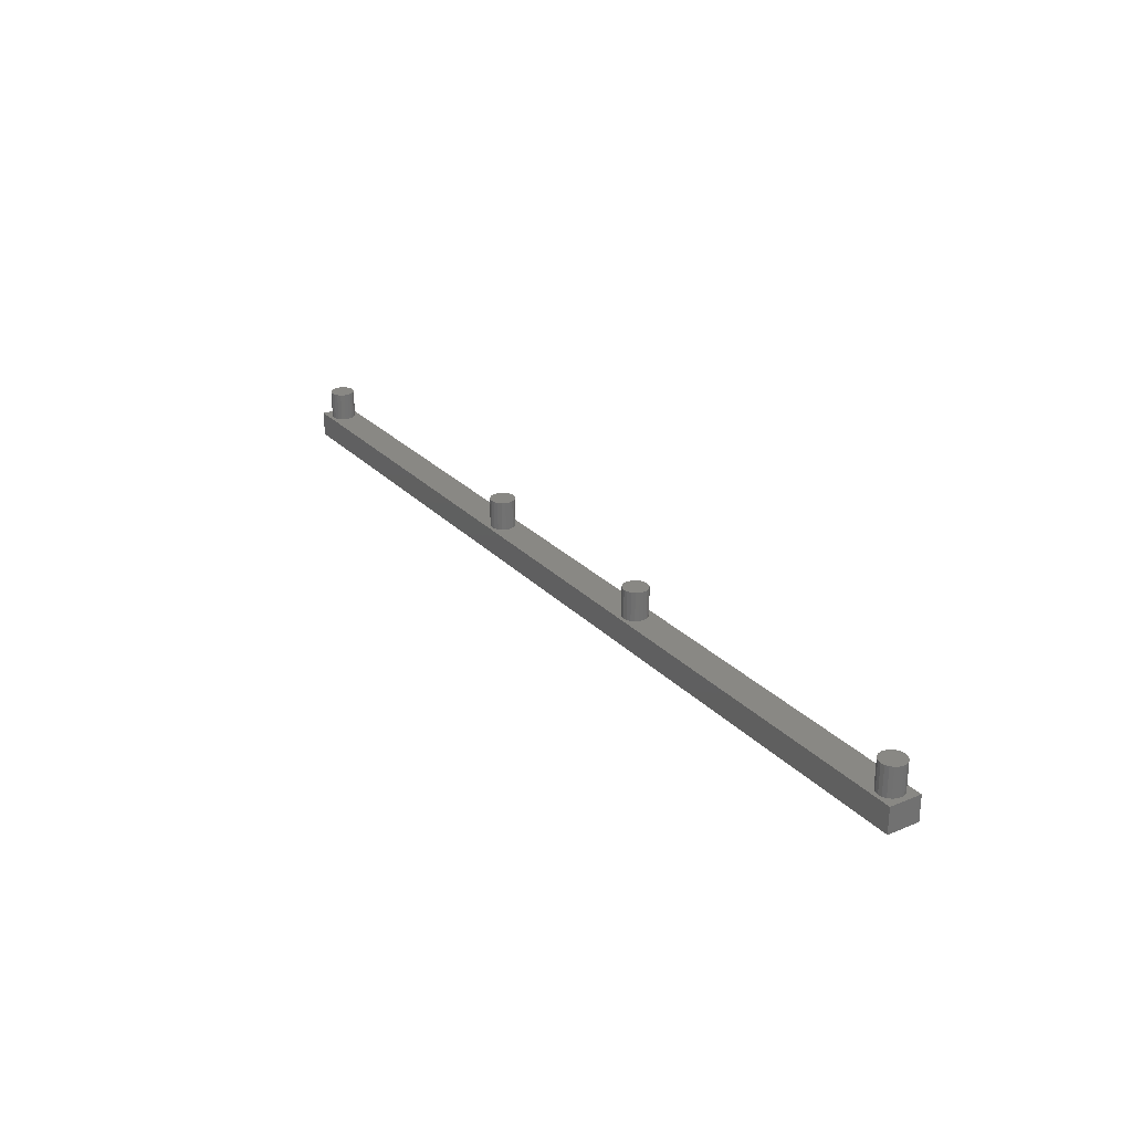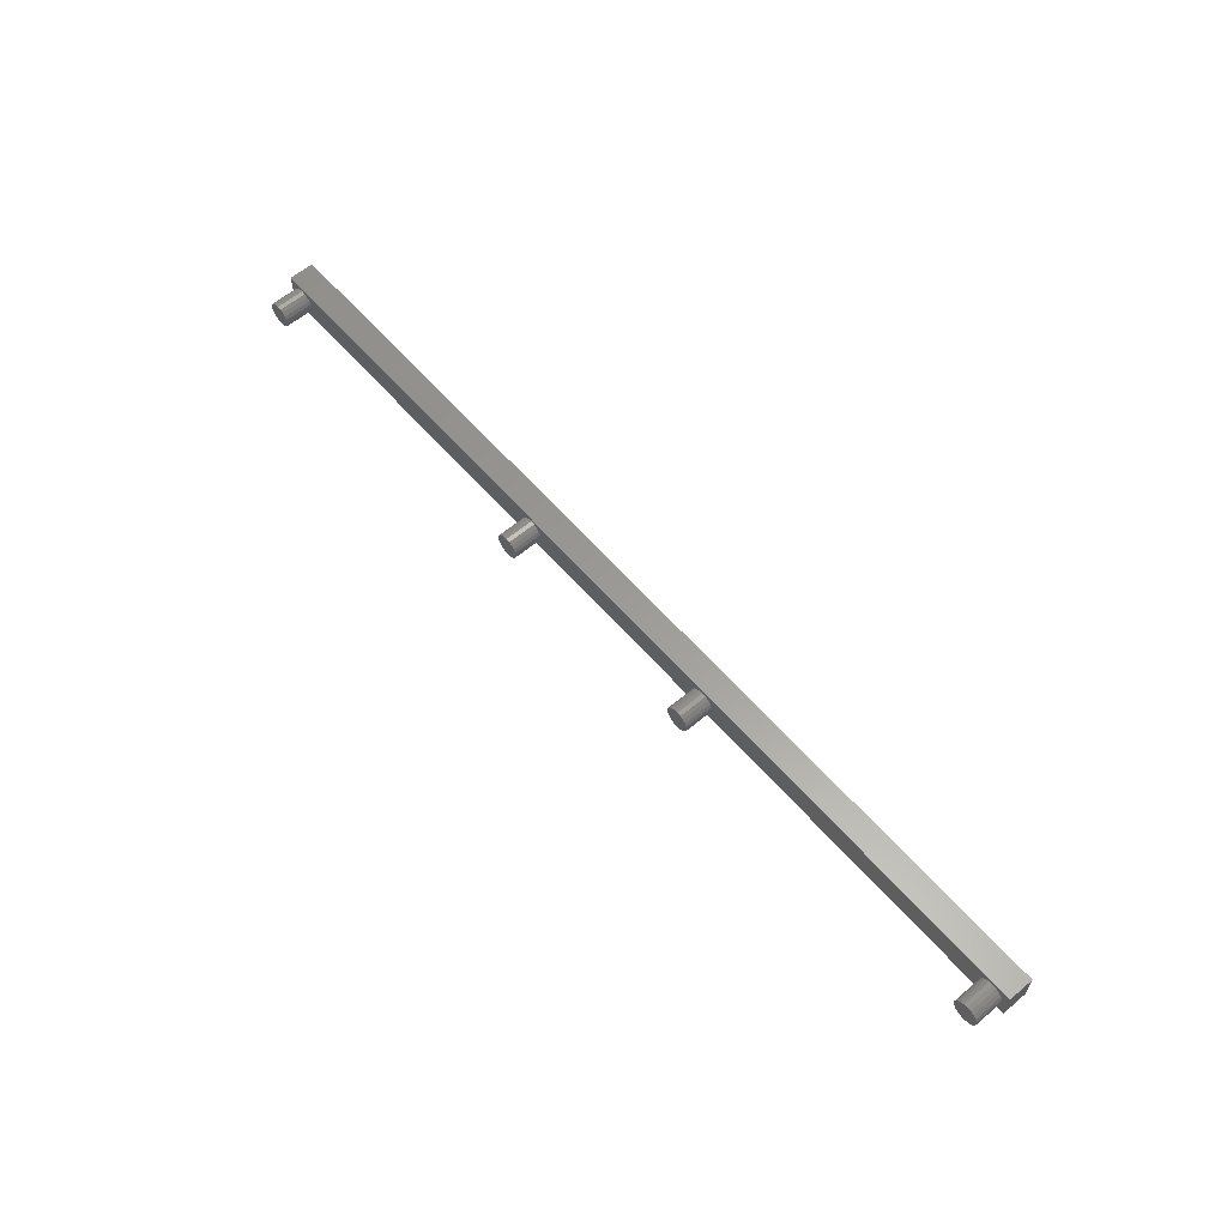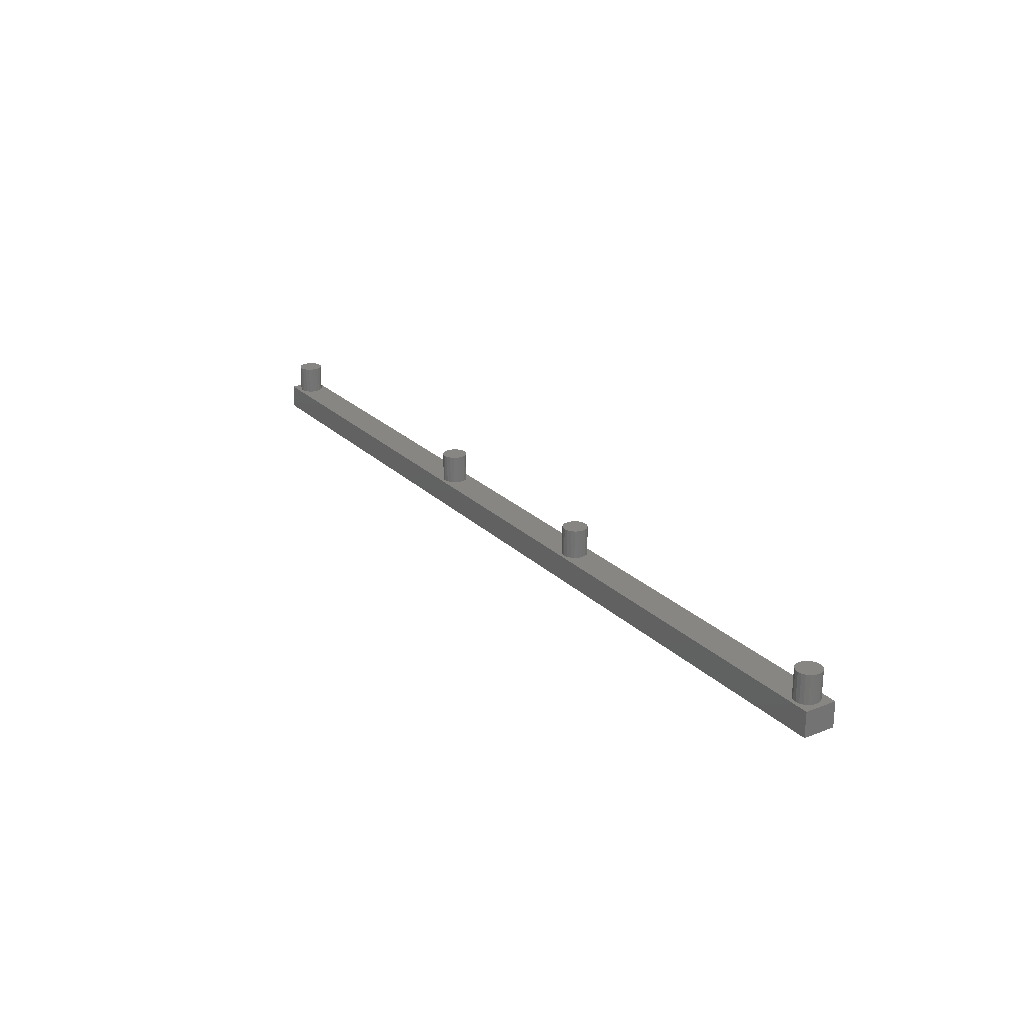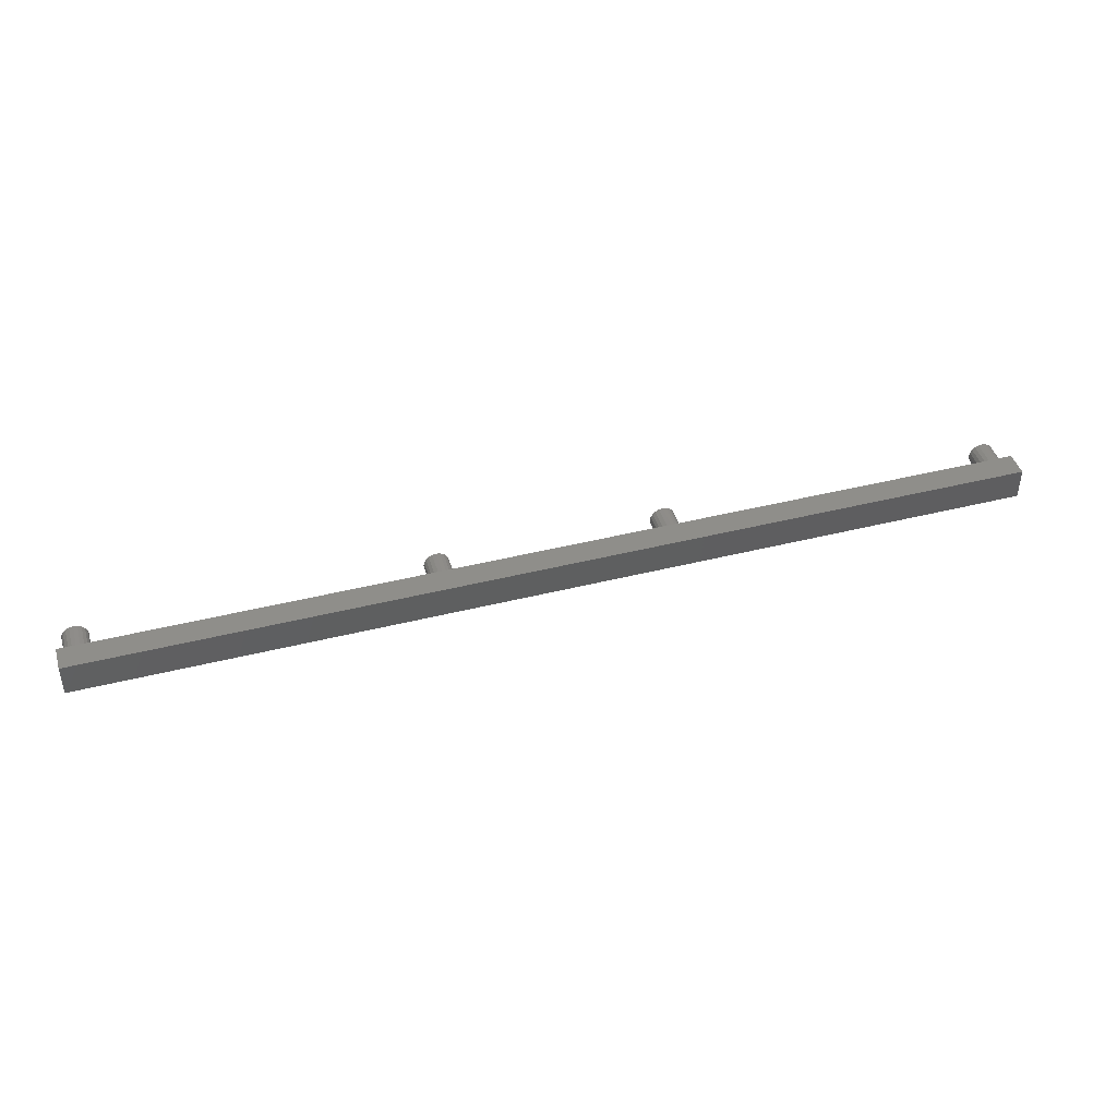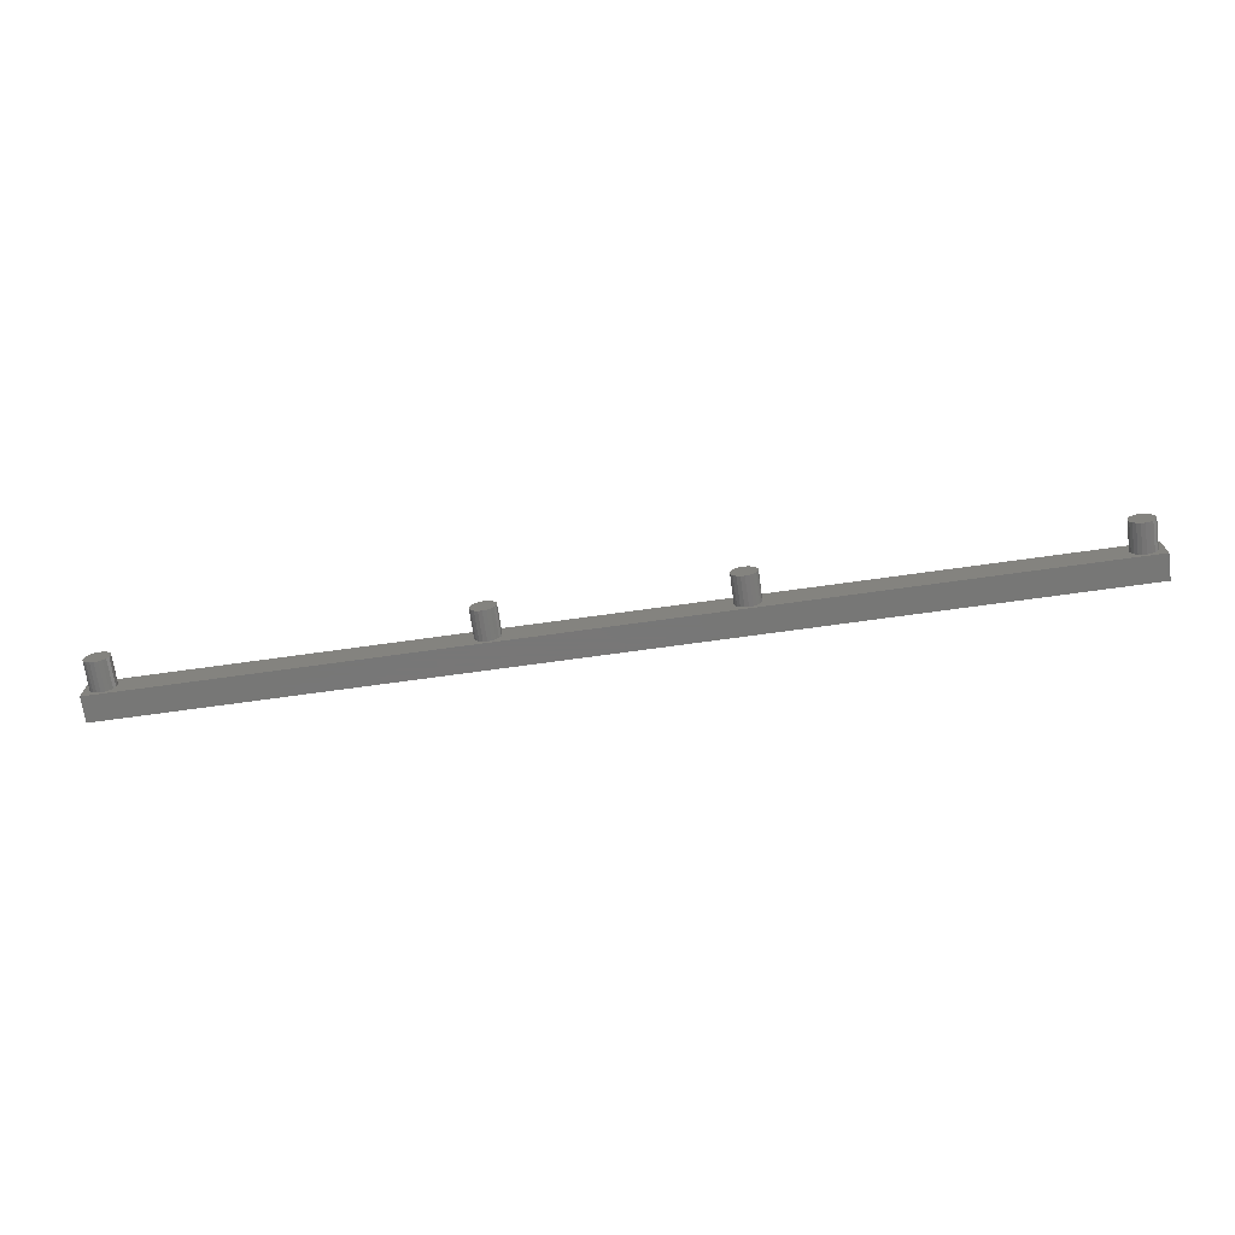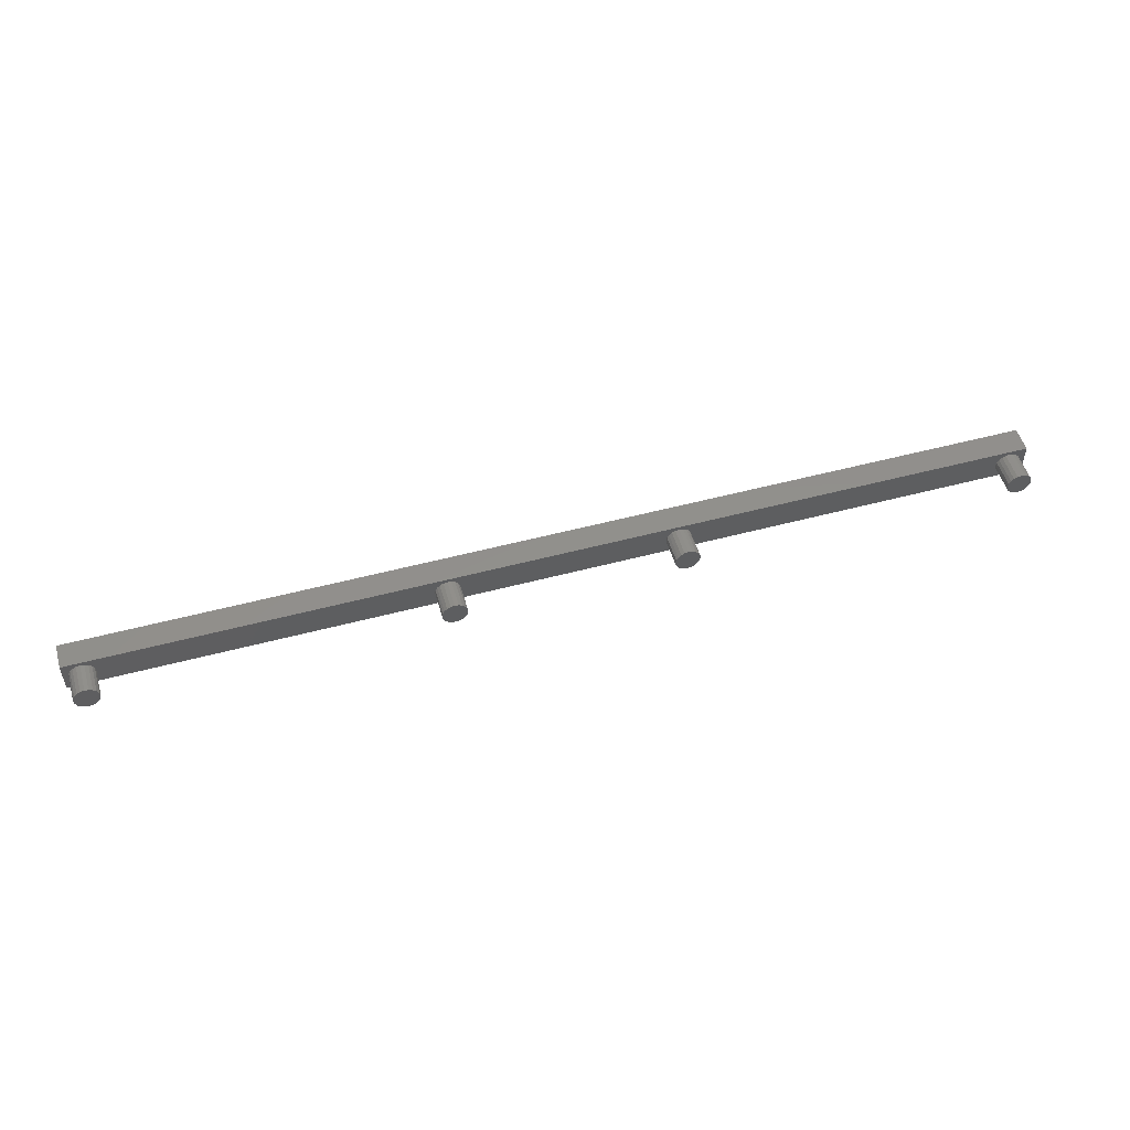
<metadata>
{"format":"stl","ext":"stl","renderer":"f3d","projection":"perspective","resolution":1024,"background":"white","views":[{"elev":26.4,"azim":-123.0,"up":"+Z"},{"elev":60.0,"azim":49.3,"up":"+Y"},{"elev":23.9,"azim":-123.0,"up":"+Z"},{"elev":43.4,"azim":163.5,"up":"+Y"},{"elev":-70.0,"azim":8.0,"up":"+Y"},{"elev":52.1,"azim":-16.1,"up":"+Y"}]}
</metadata>
<code>
# stl→obj: 168 verts, 332 faces
v 104.5 4.5 15.1
v 104.3 5.582 7.1
v 104.3 5.582 15.1
v 104.5 4.5 7.1
v 101 8 7.1
v 99.92 7.829 15.1
v 101 8 15.1
v 99.92 7.829 7.1
v 101 1 7.1
v 102.1 1.171 15.1
v 101 1 15.1
v 102.1 1.171 7.1
v 103.1 1.668 15.1
v 103.1 1.668 7.1
v 103.8 6.557 15.1
v 103.1 7.332 7.1
v 103.1 7.332 15.1
v 103.8 6.557 7.1
v 98.17 6.557 7.1
v 98.94 7.332 15.1
v 98.94 7.332 7.1
v 98.17 6.557 15.1
v 97.67 5.582 7.1
v 97.67 5.582 15.1
v 98.94 1.668 7.1
v 99.92 1.171 15.1
v 98.94 1.668 15.1
v 99.92 1.171 7.1
v 98.17 2.443 7.1
v 97.67 3.418 15.1
v 97.67 3.418 7.1
v 98.17 2.443 15.1
v 102.1 7.829 7.1
v 102.1 7.829 15.1
v 266 9 7.1
v 264.5 4.5 7.1
v 266 0 7.1
v 264.3 5.582 7.1
v 263.8 6.557 7.1
v 263.1 7.332 7.1
v 262.1 7.829 7.1
v 261 8 7.1
v 259.9 7.829 7.1
v 257.7 5.582 7.1
v 168.5 4.5 7.1
v 257.5 4.5 7.1
v 168.3 5.582 7.1
v 258.2 6.557 7.1
v 167.8 6.557 7.1
v 258.9 7.332 7.1
v 167.1 7.332 7.1
v 166.1 7.829 7.1
v 165 8 7.1
v 161.7 5.582 7.1
v 161.5 4.5 7.1
v 162.2 6.557 7.1
v 162.9 7.332 7.1
v 163.9 7.829 7.1
v 8.5 4.5 7.1
v 97.5 4.5 7.1
v 8.329 5.582 7.1
v 7.832 6.557 7.1
v 7.057 7.332 7.1
v 0 9 7.1
v 6.082 7.829 7.1
v 1.671 5.582 7.1
v 1.5 4.5 7.1
v 2.168 6.557 7.1
v 2.943 7.332 7.1
v 3.918 7.829 7.1
v 5 8 7.1
v 264.3 3.418 7.1
v 263.8 2.443 7.1
v 263.1 1.668 7.1
v 262.1 1.171 7.1
v 261 1 7.1
v 259.9 1.171 7.1
v 257.7 3.418 7.1
v 168.3 3.418 7.1
v 258.2 2.443 7.1
v 167.8 2.443 7.1
v 258.9 1.668 7.1
v 167.1 1.668 7.1
v 166.1 1.171 7.1
v 165 1 7.1
v 161.7 3.418 7.1
v 104.3 3.418 7.1
v 162.2 2.443 7.1
v 103.8 2.443 7.1
v 162.9 1.668 7.1
v 163.9 1.171 7.1
v 8.329 3.418 7.1
v 7.832 2.443 7.1
v 7.057 1.668 7.1
v 6.082 1.171 7.1
v 0 0 7.1
v 5 1 7.1
v 3.918 1.171 7.1
v 2.943 1.668 7.1
v 2.168 2.443 7.1
v 1.671 3.418 7.1
v 97.5 4.5 15.1
v 104.3 3.418 15.1
v 103.8 2.443 15.1
v 168.5 4.5 15.1
v 168.3 5.582 15.1
v 161.5 4.5 15.1
v 161.7 3.418 15.1
v 163.9 7.829 15.1
v 165 8 15.1
v 166.1 1.171 15.1
v 165 1 15.1
v 167.1 1.668 15.1
v 167.8 6.557 15.1
v 167.1 7.332 15.1
v 162.9 7.332 15.1
v 162.2 6.557 15.1
v 161.7 5.582 15.1
v 163.9 1.171 15.1
v 162.9 1.668 15.1
v 162.2 2.443 15.1
v 166.1 7.829 15.1
v 168.3 3.418 15.1
v 167.8 2.443 15.1
v 264.5 4.5 15.1
v 264.3 5.582 15.1
v 262.1 7.829 15.1
v 263.1 7.332 15.1
v 257.7 5.582 15.1
v 257.5 4.5 15.1
v 263.1 1.668 15.1
v 262.1 1.171 15.1
v 261 1 15.1
v 259.9 1.171 15.1
v 263.8 6.557 15.1
v 259.9 7.829 15.1
v 261 8 15.1
v 258.9 7.332 15.1
v 258.2 6.557 15.1
v 257.7 3.418 15.1
v 258.2 2.443 15.1
v 258.9 1.668 15.1
v 263.8 2.443 15.1
v 264.3 3.418 15.1
v 0 0 0
v 0 9 0
v 266 9 0
v 266 0 0
v 8.5 4.5 15.1
v 8.329 5.582 15.1
v 6.082 7.829 15.1
v 7.057 7.332 15.1
v 1.671 5.582 15.1
v 1.5 4.5 15.1
v 7.057 1.668 15.1
v 6.082 1.171 15.1
v 5 1 15.1
v 3.918 1.171 15.1
v 7.832 6.557 15.1
v 3.918 7.829 15.1
v 5 8 15.1
v 2.943 7.332 15.1
v 2.168 6.557 15.1
v 1.671 3.418 15.1
v 2.168 2.443 15.1
v 2.943 1.668 15.1
v 7.832 2.443 15.1
v 8.329 3.418 15.1
f 1 2 3
f 2 1 4
f 5 6 7
f 6 5 8
f 9 10 11
f 10 9 12
f 12 13 10
f 13 12 14
f 15 16 17
f 16 15 18
f 3 18 15
f 18 3 2
f 19 20 21
f 20 19 22
f 23 22 19
f 22 23 24
f 8 20 6
f 20 8 21
f 25 26 27
f 26 25 28
f 29 30 31
f 30 29 32
f 33 7 34
f 7 33 5
f 16 34 17
f 34 16 33
f 35 36 37
f 35 38 36
f 35 39 38
f 35 40 39
f 35 41 40
f 35 42 41
f 35 43 42
f 44 45 46
f 47 44 48
f 49 48 50
f 51 50 43
f 52 43 35
f 44 47 45
f 48 49 47
f 50 51 49
f 43 52 51
f 35 53 52
f 54 4 55
f 2 54 56
f 18 56 57
f 16 57 58
f 33 58 53
f 54 2 4
f 56 18 2
f 57 16 18
f 58 33 16
f 5 53 35
f 53 5 33
f 23 59 60
f 61 23 19
f 62 19 21
f 63 21 8
f 64 8 5
f 23 61 59
f 19 62 61
f 21 63 62
f 8 65 63
f 64 5 35
f 8 64 65
f 66 64 67
f 68 64 66
f 69 64 68
f 70 64 69
f 71 64 70
f 65 64 71
f 72 37 36
f 73 37 72
f 74 37 73
f 75 37 74
f 76 37 75
f 77 37 76
f 45 78 46
f 79 78 45
f 78 79 80
f 81 80 79
f 80 81 82
f 83 82 81
f 82 83 77
f 84 77 83
f 77 84 37
f 85 37 84
f 4 86 55
f 87 86 4
f 86 87 88
f 89 88 87
f 88 89 90
f 14 90 89
f 90 14 91
f 12 91 14
f 91 12 85
f 9 85 12
f 85 9 37
f 59 31 60
f 92 31 59
f 31 92 29
f 93 29 92
f 29 93 25
f 94 25 93
f 25 94 28
f 95 28 94
f 96 28 95
f 28 96 9
f 96 95 97
f 96 67 64
f 9 96 37
f 98 96 97
f 99 96 98
f 100 96 99
f 101 96 100
f 67 96 101
f 60 24 23
f 24 60 102
f 3 103 1
f 15 103 3
f 15 104 103
f 17 104 15
f 17 13 104
f 34 13 17
f 34 10 13
f 7 10 34
f 7 11 10
f 6 11 7
f 6 26 11
f 20 26 6
f 20 27 26
f 22 27 20
f 22 32 27
f 24 32 22
f 24 30 32
f 30 24 102
f 103 4 1
f 4 103 87
f 13 89 104
f 89 13 14
f 104 87 103
f 87 104 89
f 28 11 26
f 11 28 9
f 25 32 29
f 32 25 27
f 31 102 60
f 102 31 30
f 105 47 106
f 47 105 45
f 86 107 55
f 107 86 108
f 53 109 110
f 109 53 58
f 85 111 112
f 111 85 84
f 84 113 111
f 113 84 83
f 114 51 115
f 51 114 49
f 106 49 114
f 49 106 47
f 56 116 57
f 116 56 117
f 54 117 56
f 117 54 118
f 58 116 109
f 116 58 57
f 90 119 120
f 119 90 91
f 88 108 86
f 108 88 121
f 52 110 122
f 110 52 53
f 51 122 115
f 122 51 52
f 55 118 54
f 118 55 107
f 106 123 105
f 114 123 106
f 114 124 123
f 115 124 114
f 115 113 124
f 122 113 115
f 122 111 113
f 110 111 122
f 110 112 111
f 109 112 110
f 109 119 112
f 116 119 109
f 116 120 119
f 117 120 116
f 117 121 120
f 118 121 117
f 118 108 121
f 108 118 107
f 113 81 124
f 81 113 83
f 124 79 123
f 79 124 81
f 91 112 119
f 112 91 85
f 90 121 88
f 121 90 120
f 123 45 105
f 45 123 79
f 125 38 126
f 38 125 36
f 40 127 128
f 127 40 41
f 46 129 44
f 129 46 130
f 75 131 132
f 131 75 74
f 77 133 134
f 133 77 76
f 39 128 135
f 128 39 40
f 126 39 135
f 39 126 38
f 42 136 137
f 136 42 43
f 43 138 136
f 138 43 50
f 50 139 138
f 139 50 48
f 80 140 78
f 140 80 141
f 82 134 142
f 134 82 77
f 80 142 141
f 142 80 82
f 41 137 127
f 137 41 42
f 78 130 46
f 130 78 140
f 44 139 48
f 139 44 129
f 143 72 144
f 72 143 73
f 74 143 131
f 143 74 73
f 144 36 125
f 36 144 72
f 76 132 133
f 132 76 75
f 126 144 125
f 135 144 126
f 135 143 144
f 128 143 135
f 128 131 143
f 127 131 128
f 127 132 131
f 137 132 127
f 137 133 132
f 136 133 137
f 136 134 133
f 138 134 136
f 138 142 134
f 139 142 138
f 139 141 142
f 129 141 139
f 129 140 141
f 140 129 130
f 145 64 146
f 64 145 96
f 37 147 35
f 147 37 148
f 145 147 148
f 147 145 146
f 145 37 96
f 37 145 148
f 147 64 35
f 64 147 146
f 149 61 150
f 61 149 59
f 63 151 152
f 151 63 65
f 67 153 66
f 153 67 154
f 95 155 156
f 155 95 94
f 98 157 158
f 157 98 97
f 159 63 152
f 63 159 62
f 150 62 159
f 62 150 61
f 71 160 161
f 160 71 70
f 70 162 160
f 162 70 69
f 68 162 69
f 162 68 163
f 100 164 101
f 164 100 165
f 99 158 166
f 158 99 98
f 99 165 100
f 165 99 166
f 65 161 151
f 161 65 71
f 101 154 67
f 154 101 164
f 66 163 68
f 163 66 153
f 167 92 168
f 92 167 93
f 155 93 167
f 93 155 94
f 168 59 149
f 59 168 92
f 97 156 157
f 156 97 95
f 150 168 149
f 159 168 150
f 159 167 168
f 152 167 159
f 152 155 167
f 151 155 152
f 151 156 155
f 161 156 151
f 161 157 156
f 160 157 161
f 160 158 157
f 162 158 160
f 162 166 158
f 163 166 162
f 163 165 166
f 153 165 163
f 153 164 165
f 164 153 154

</code>
